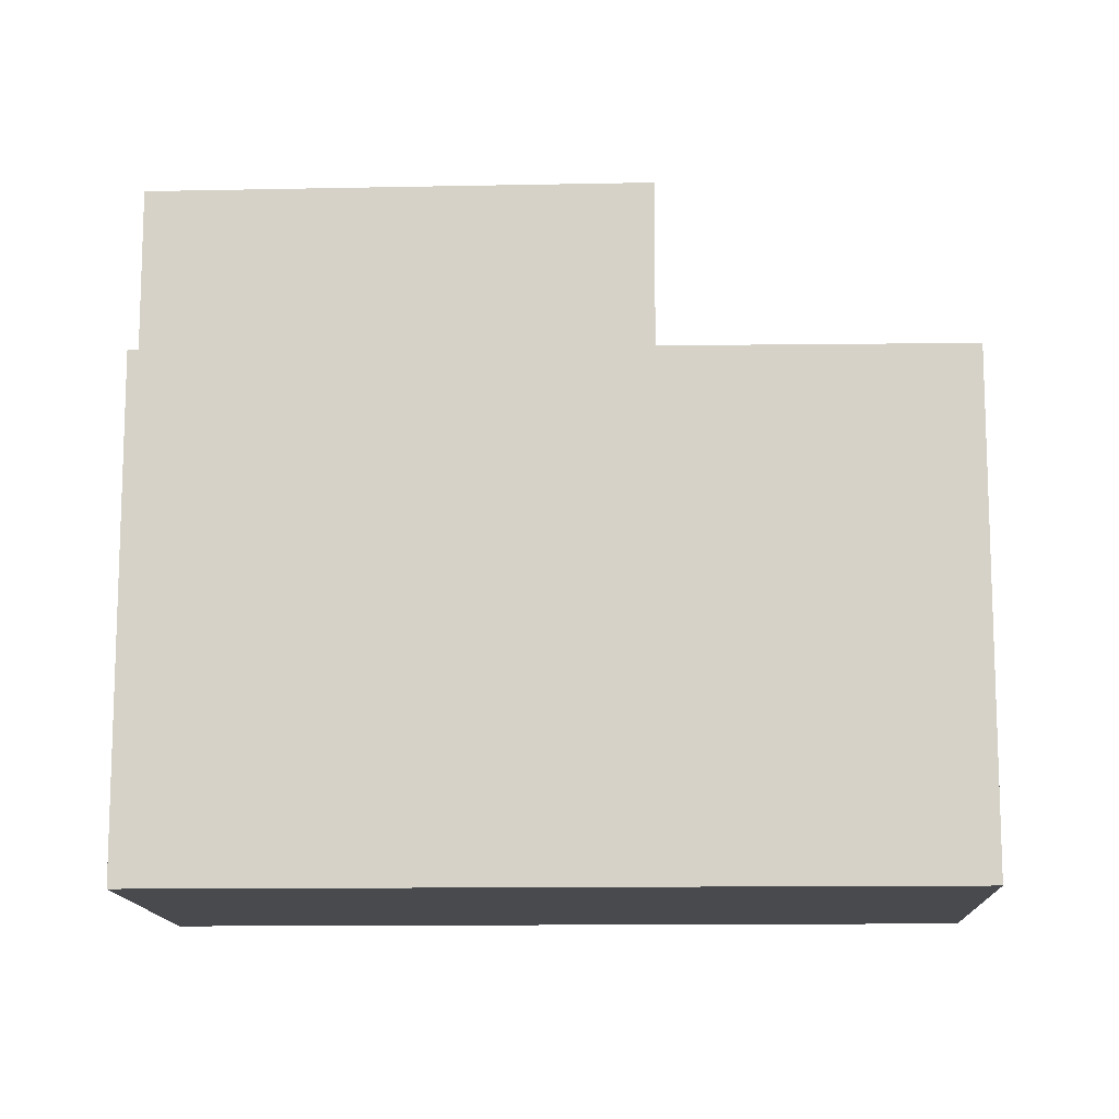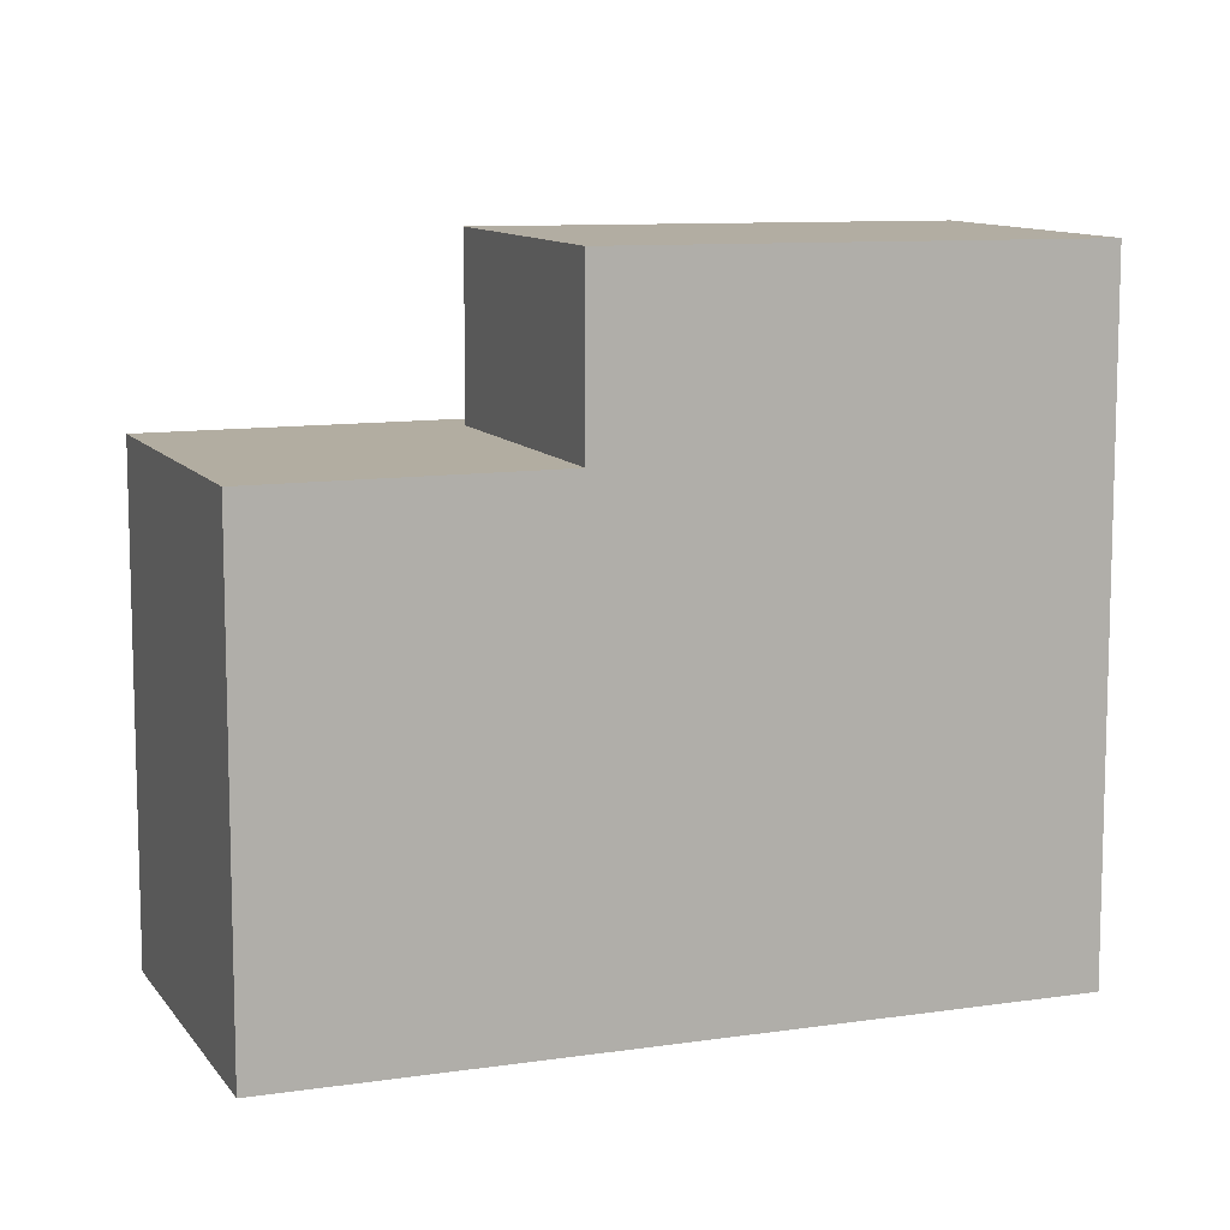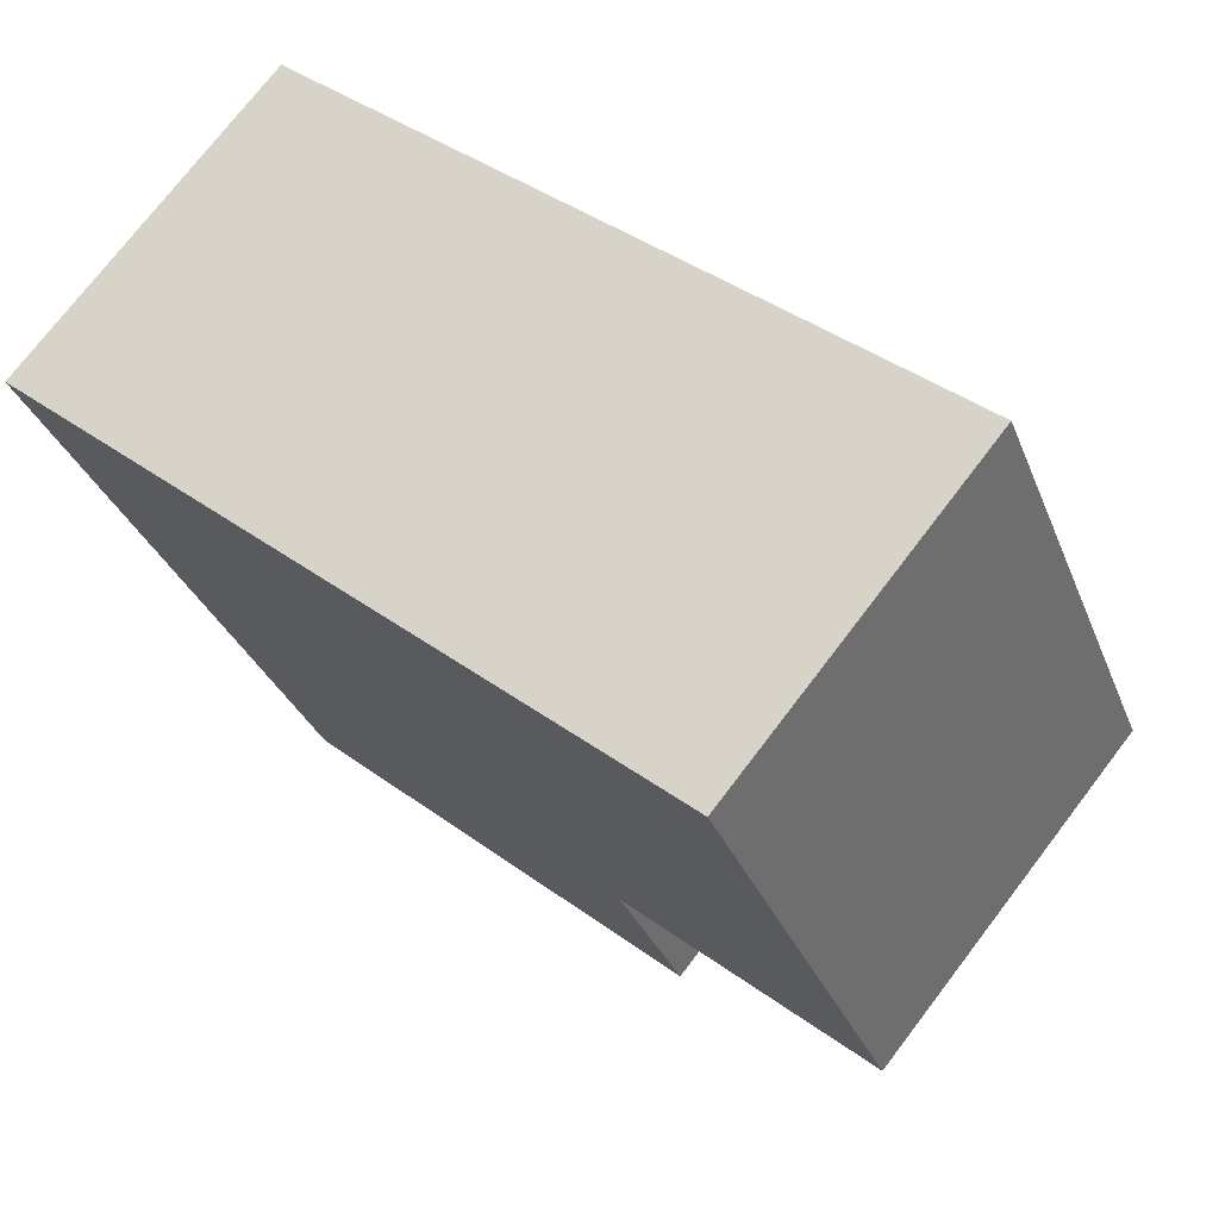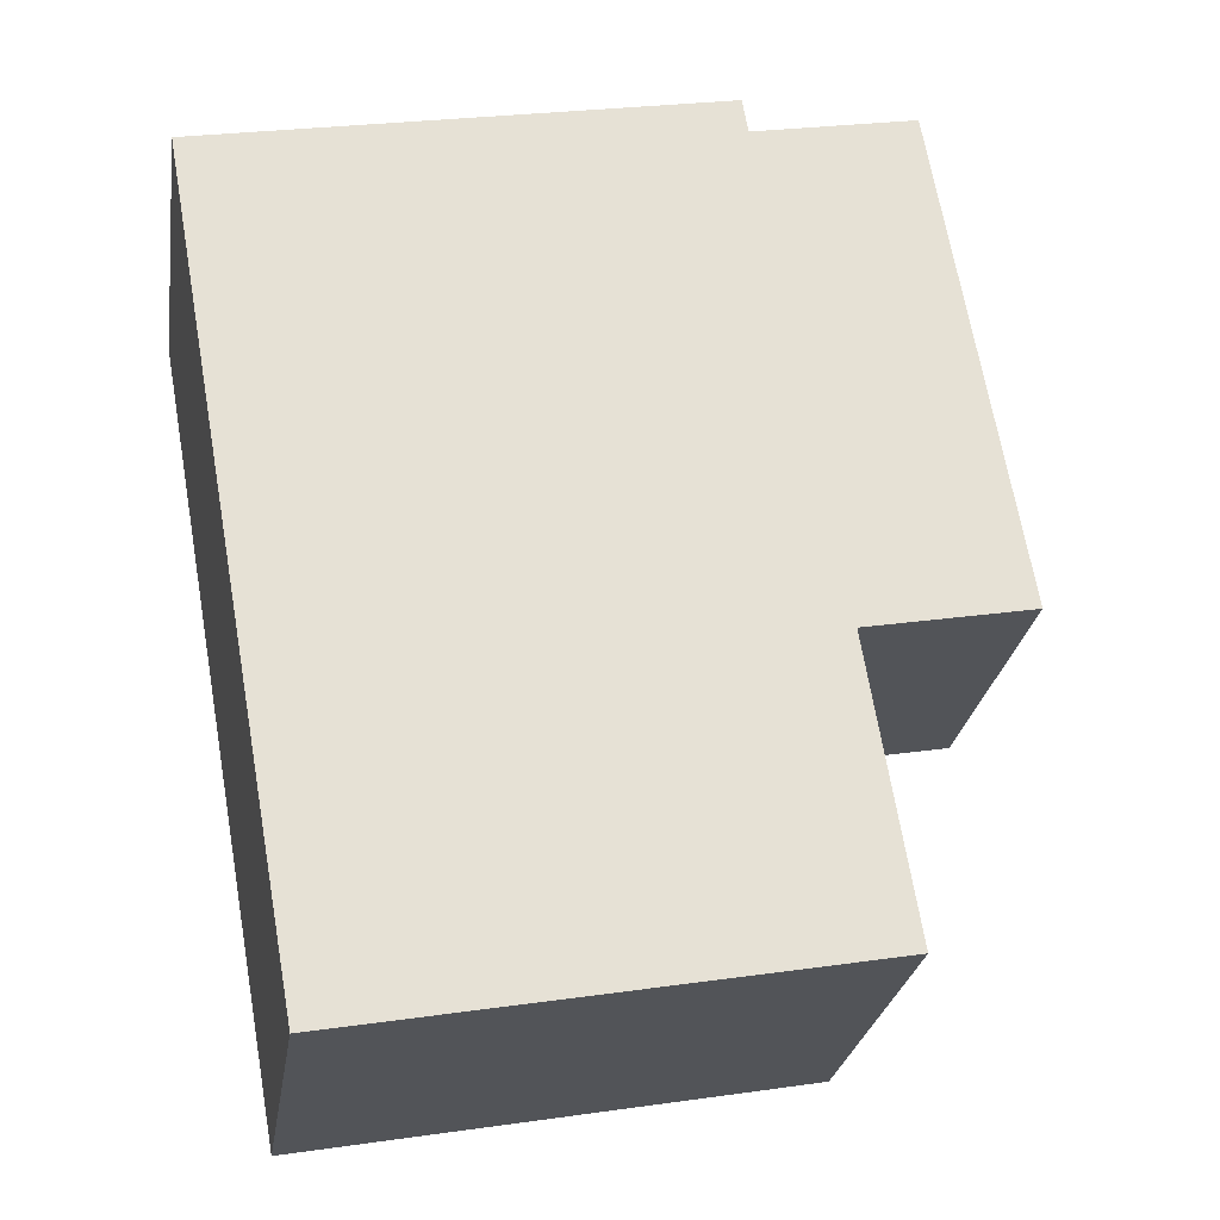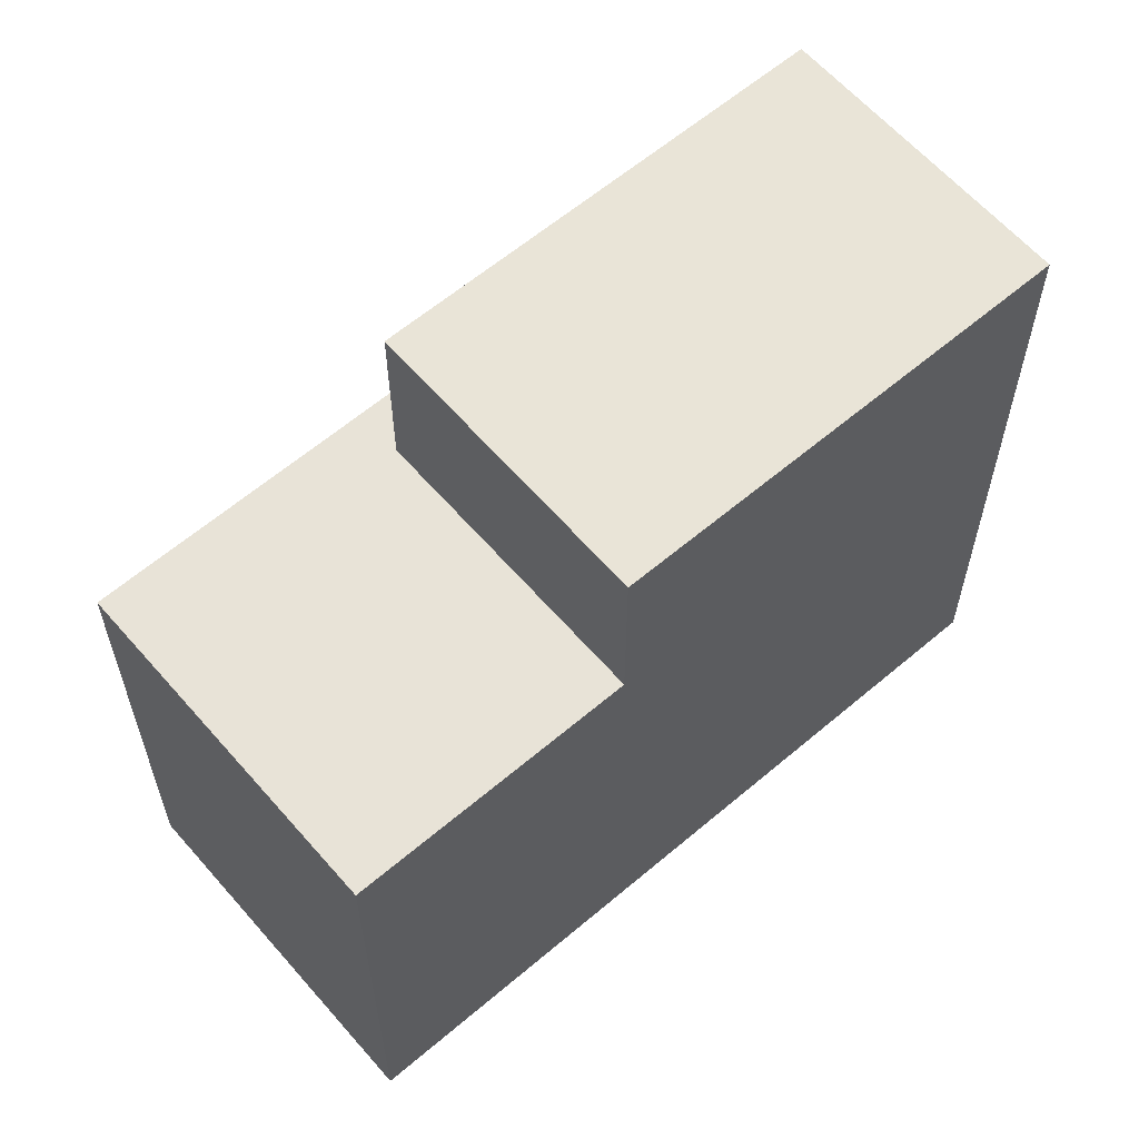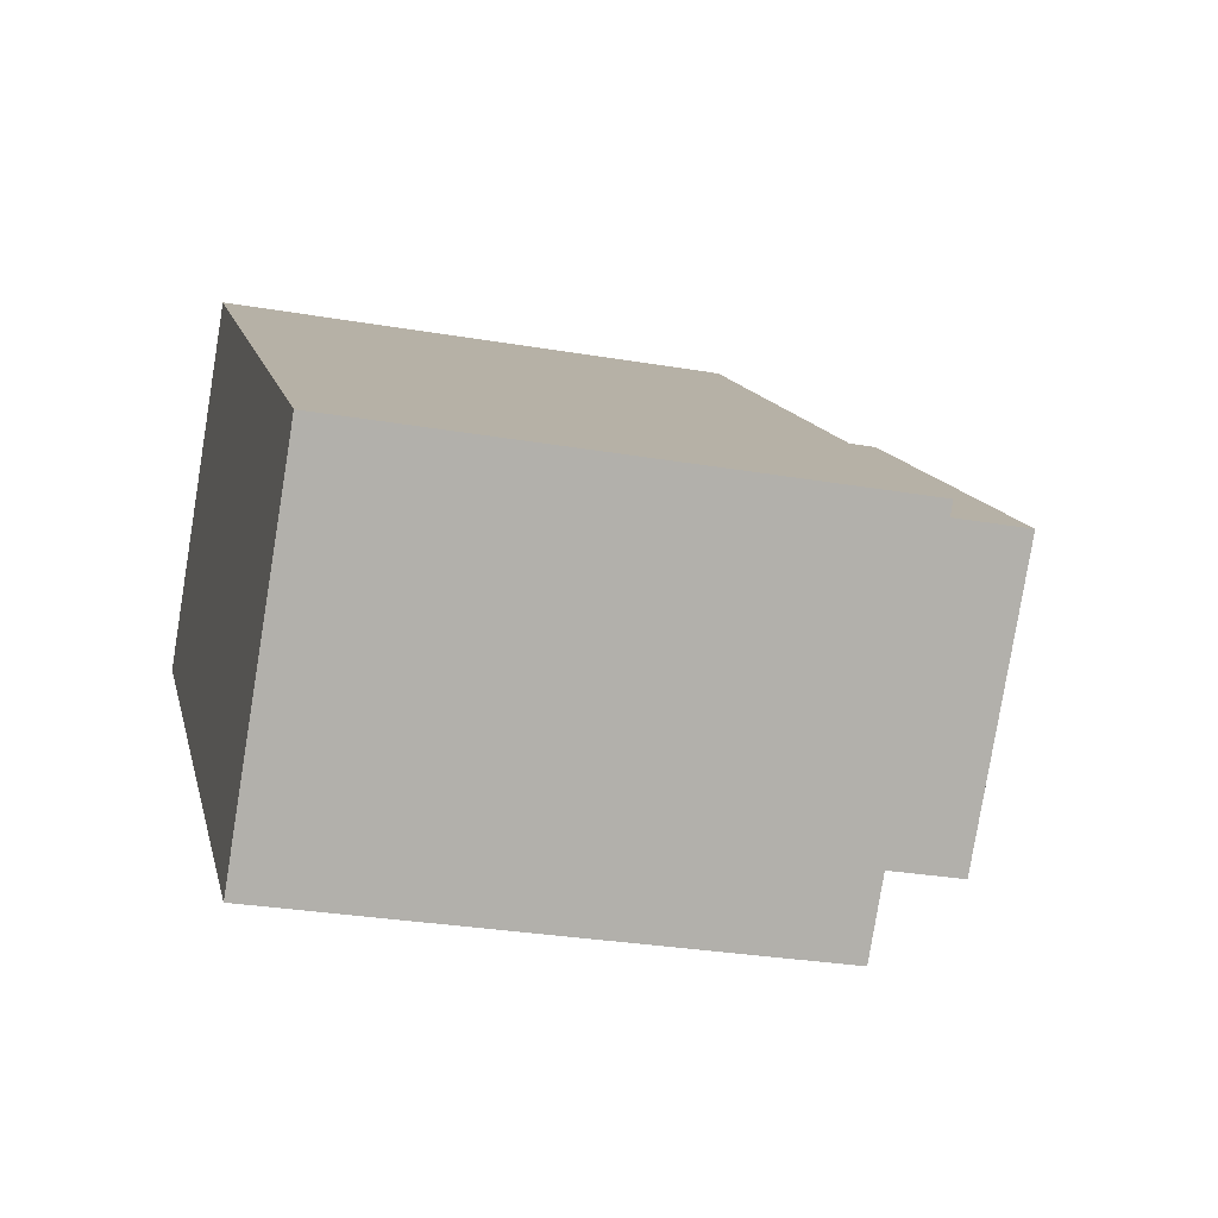
<metadata>
{"format":"obj","ext":"obj","renderer":"f3d","projection":"perspective","resolution":1024,"background":"white","views":[{"elev":-13.0,"azim":-138.1,"up":"+Z"},{"elev":10.2,"azim":18.9,"up":"+Z"},{"elev":-30.7,"azim":-161.3,"up":"+Y"},{"elev":26.2,"azim":-102.7,"up":"+Y"},{"elev":61.3,"azim":-1.1,"up":"+Z"},{"elev":-29.2,"azim":-104.3,"up":"+Y"}]}
</metadata>
<code>
v -1896 -1260 7.531
v -1899 -1255 7.551
v -1890 -1248 7.589
v -1886 -1252 10.22
v -1899 -1256 7.548
v -1889 -1248 7.586
v -1889 -1248 7.586
v -1890 -1248 7.589
v -1896 -1259 7.531
v -1892 -1257 7.545
v -1892 -1257 7.546
v -1895 -1253 7.563
v -1895 -1259 7.531
v -1895 -1259 7.531
v -1899 -1256 7.548
v -1889 -1248 7.586
v -1892 -1257 7.545
v -1886 -1252 10.22
v -1886 -1252 10.22
v -1886 -1252 10.22
v -1892 -1257 10.26
v -1892 -1257 10.26
v -1895 -1253 10.29
v -1892 -1257 10.26
v -1889 -1248 10.26
v -1895 -1253 10.29
v -1895 -1253 7.563
v -1889 -1248 10.26
v -1889 -1248 10.26
v -1889 -1248 7.586
v -1889 -1248 10.26
v -1892 -1257 7.546
v -1892 -1257 10.26
v -1895 -1253 7.563
v -1896 -1252 7.565
v -1895 -1253 10.29
v -1899 -1255 7.551
v -1896 -1259 7.531
v -1896 -1260 7.531
v -1896 -1260 0
v -1896 -1259 0
v -1899 -1255 7.551
v -1899 -1255 7.551
v -1899 -1255 0
v -1899 -1255 0
v -1889 -1248 7.586
v -1890 -1248 7.589
v -1890 -1248 0
v -1889 -1248 0
v -1886 -1252 10.22
v -1886 -1252 10.22
v -1886 -1252 -1.776e-15
v -1886 -1252 0
v -1899 -1255 7.551
v -1899 -1256 7.548
v -1899 -1256 0
v -1899 -1255 0
v -1890 -1248 7.589
v -1890 -1248 7.589
v -1890 -1248 0
v -1890 -1248 0
v -1899 -1256 7.548
v -1896 -1259 7.531
v -1896 -1259 0
v -1899 -1256 0
v -1895 -1259 7.531
v -1892 -1257 7.545
v -1892 -1257 0
v -1895 -1259 0
v -1896 -1260 7.531
v -1895 -1259 7.531
v -1895 -1259 0
v -1896 -1260 0
v -1892 -1257 10.26
v -1886 -1252 10.22
v -1886 -1252 0
v -1892 -1257 0
v -1886 -1252 10.22
v -1886 -1252 10.22
v -1886 -1252 0
v -1886 -1252 -1.776e-15
v -1886 -1252 10.22
v -1889 -1248 10.26
v -1889 -1248 1.776e-15
v -1886 -1252 0
v -1890 -1248 7.589
v -1896 -1252 7.565
v -1896 -1252 -8.882e-16
v -1890 -1248 0
v -1896 -1252 7.565
v -1899 -1255 7.551
v -1899 -1255 0
v -1896 -1252 -8.882e-16
v -1886 -1252 0
v -1896 -1260 0
v -1899 -1255 0
v -1890 -1248 0
f 33 26 27 32
f 8 3 6 7
f 35 8 7 12
f 14 11 10 13
f 15 12 11 14
f 13 1 9 14
f 14 9 5 15
f 20 4 18 19
f 21 19 18 22
f 28 20 19 29
f 29 19 21 23
f 30 16 25 31
f 32 17 24 33
f 37 35 12 15
f 34 30 31 36
f 15 5 2 37
f 39 40 41 38
f 43 44 45 42
f 47 48 49 46
f 51 52 53 50
f 55 56 57 54
f 59 60 61 58
f 63 64 65 62
f 67 68 69 66
f 71 72 73 70
f 75 76 77 74
f 79 80 81 78
f 83 84 85 82
f 87 88 89 86
f 91 92 93 90
f 95 96 97 94

</code>
